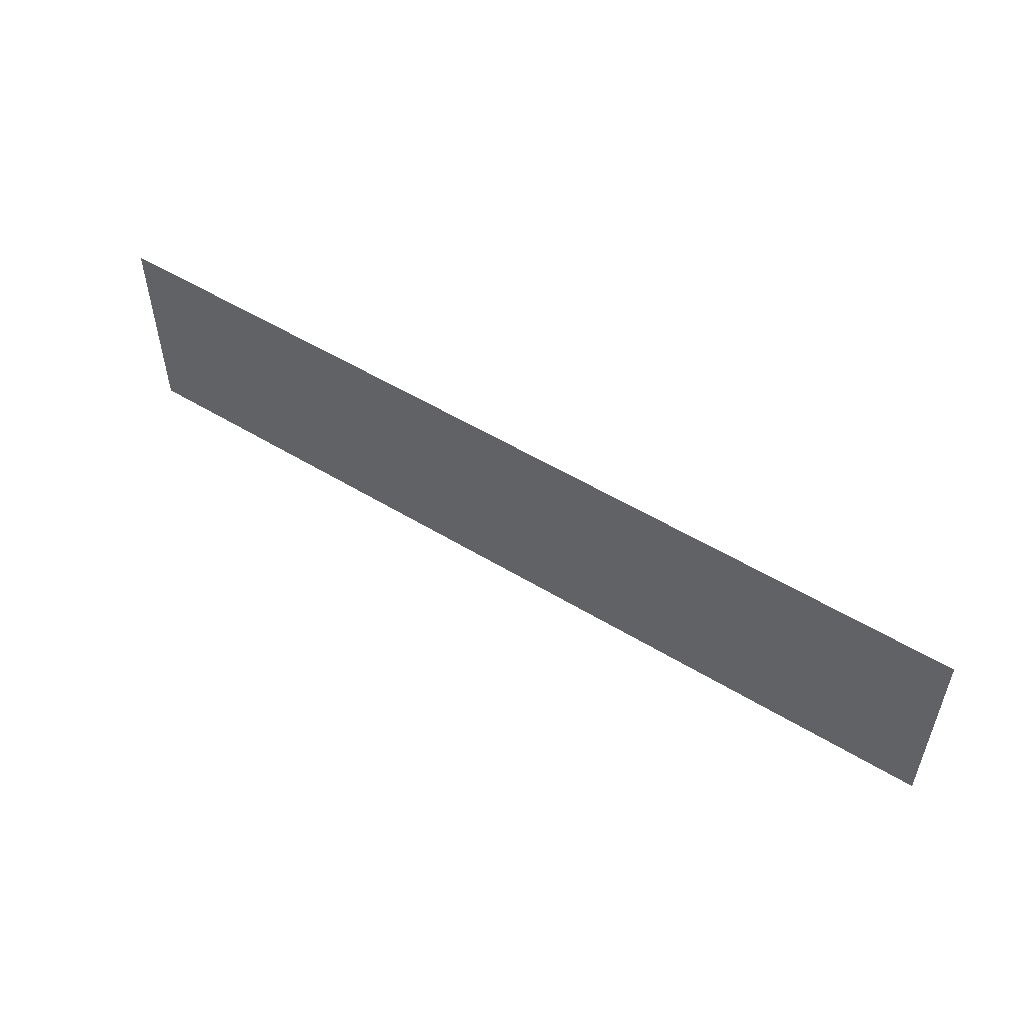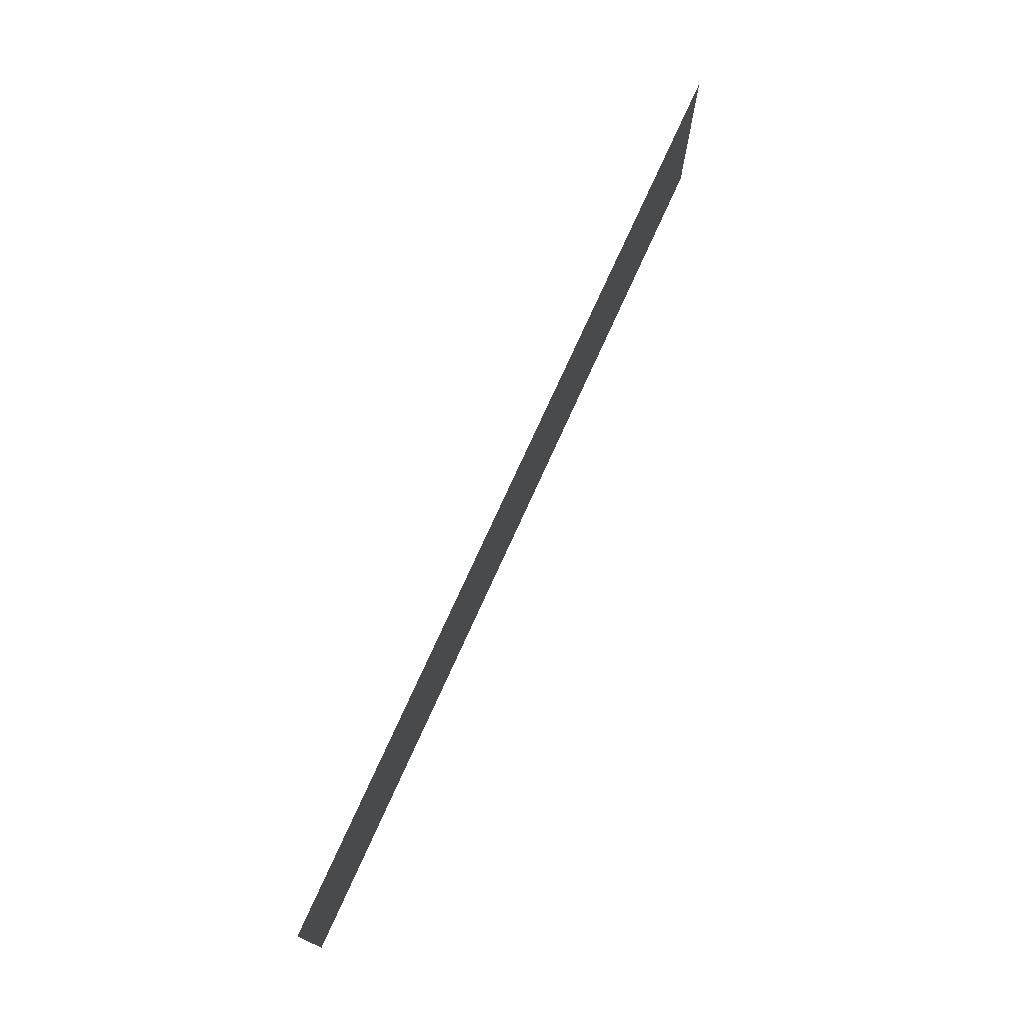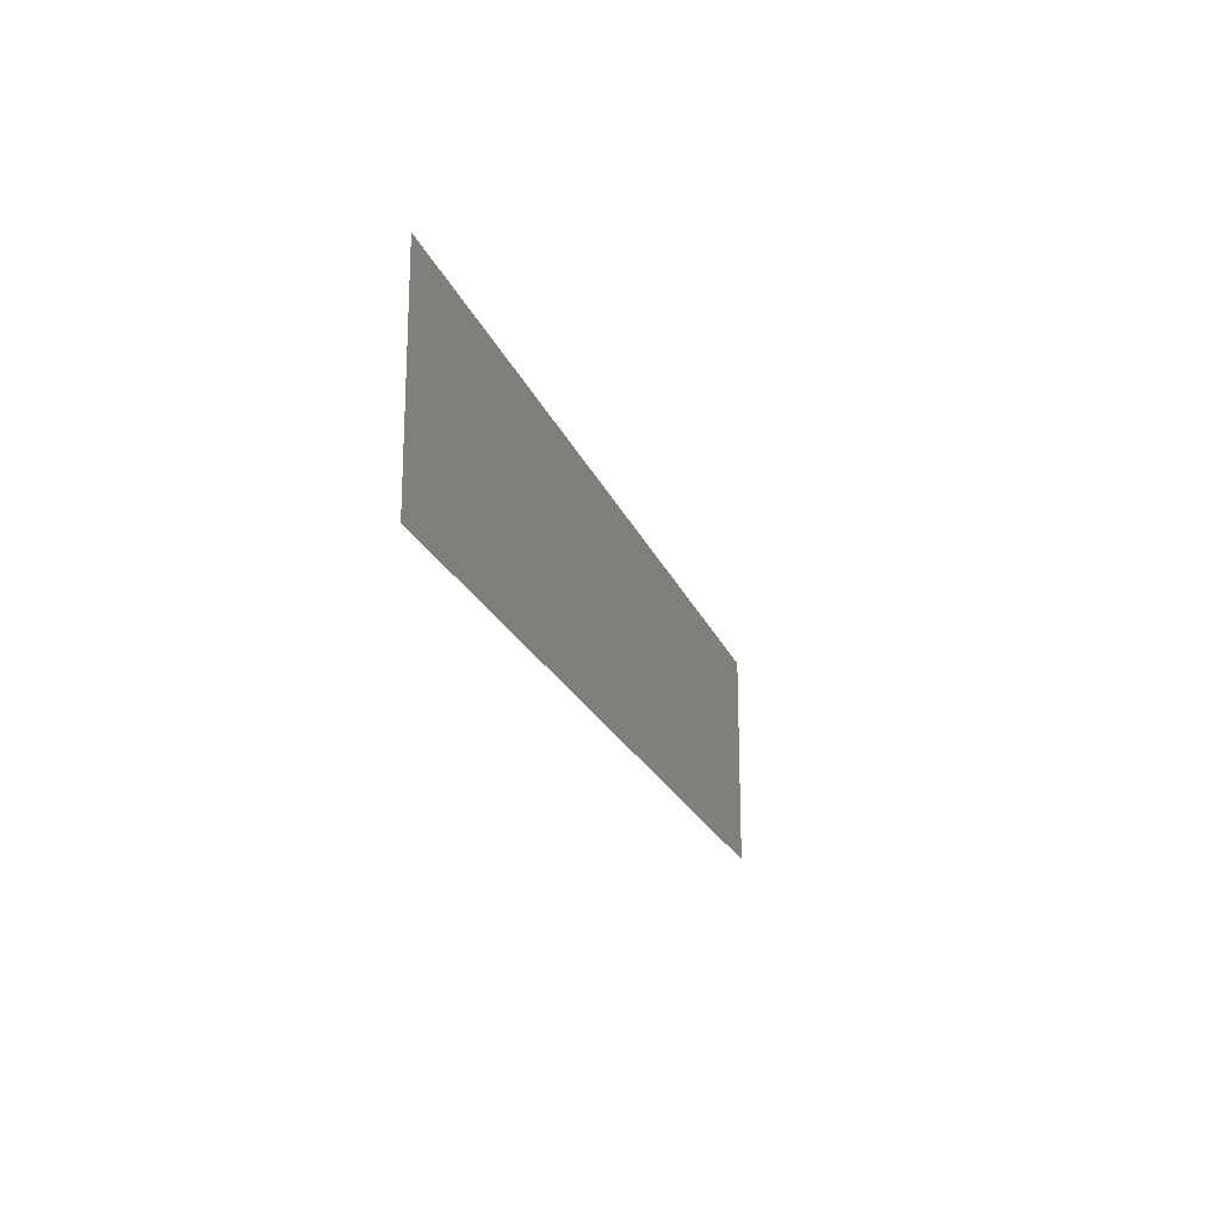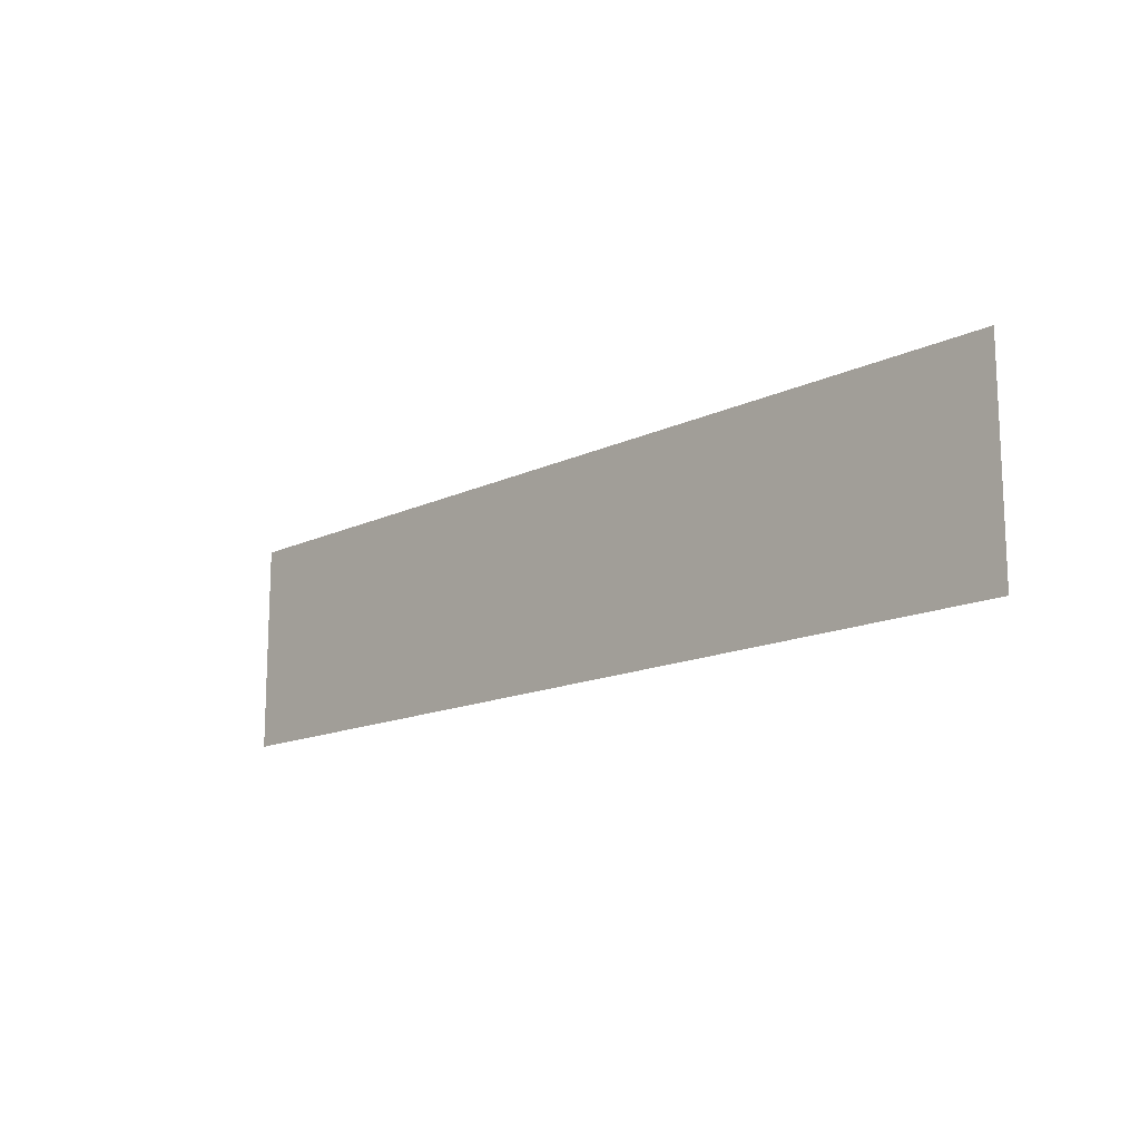
<metadata>
{"format":"obj","ext":"obj","renderer":"f3d","projection":"perspective","resolution":1024,"background":"white","views":[{"elev":52.9,"azim":-146.8,"up":"+Z"},{"elev":73.8,"azim":-65.7,"up":"+Z"},{"elev":-20.4,"azim":-73.2,"up":"+Z"},{"elev":-14.5,"azim":-133.9,"up":"+Z"}]}
</metadata>
<code>
v 10.54 -1.476 0.7
v 16.24 -1.471 0.7
v 10.54 -1.476 2
v 16.24 -1.471 2
f 1 2 3
f 2 3 4

</code>
